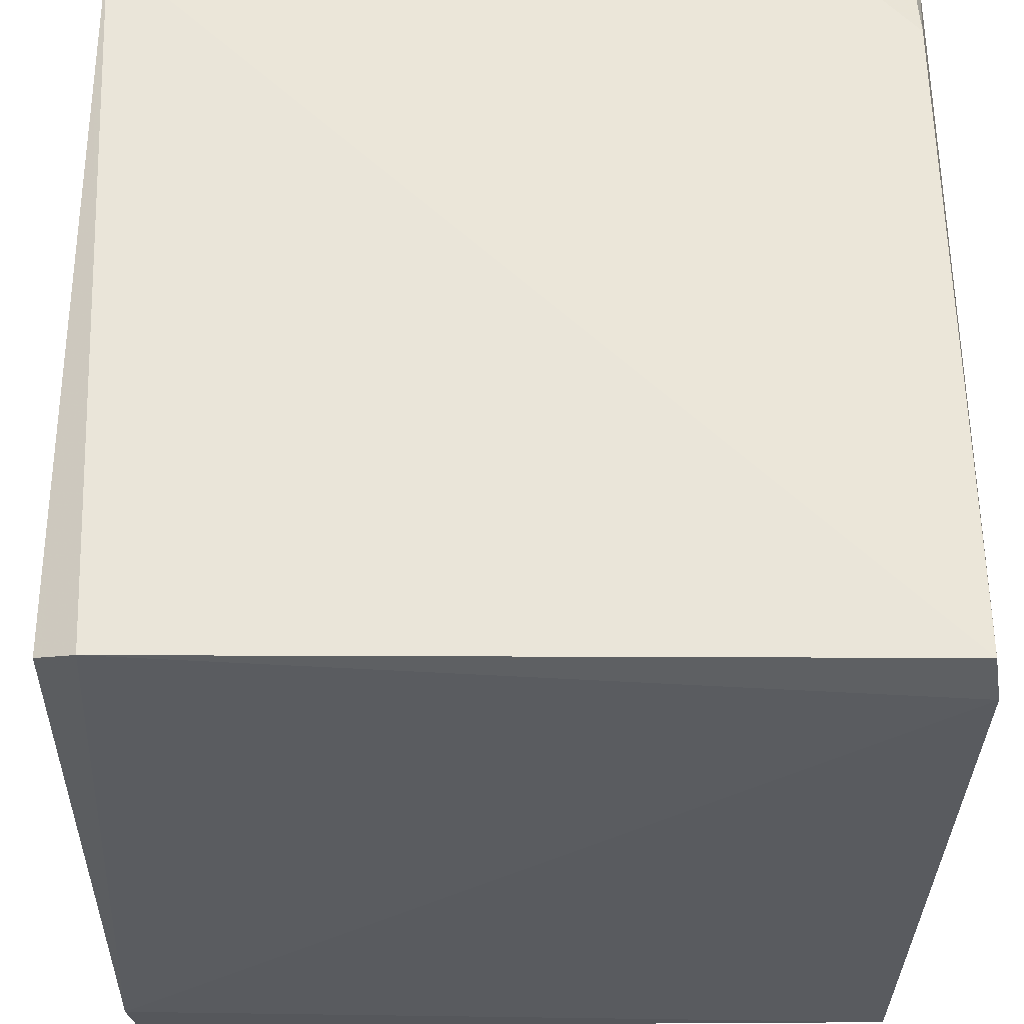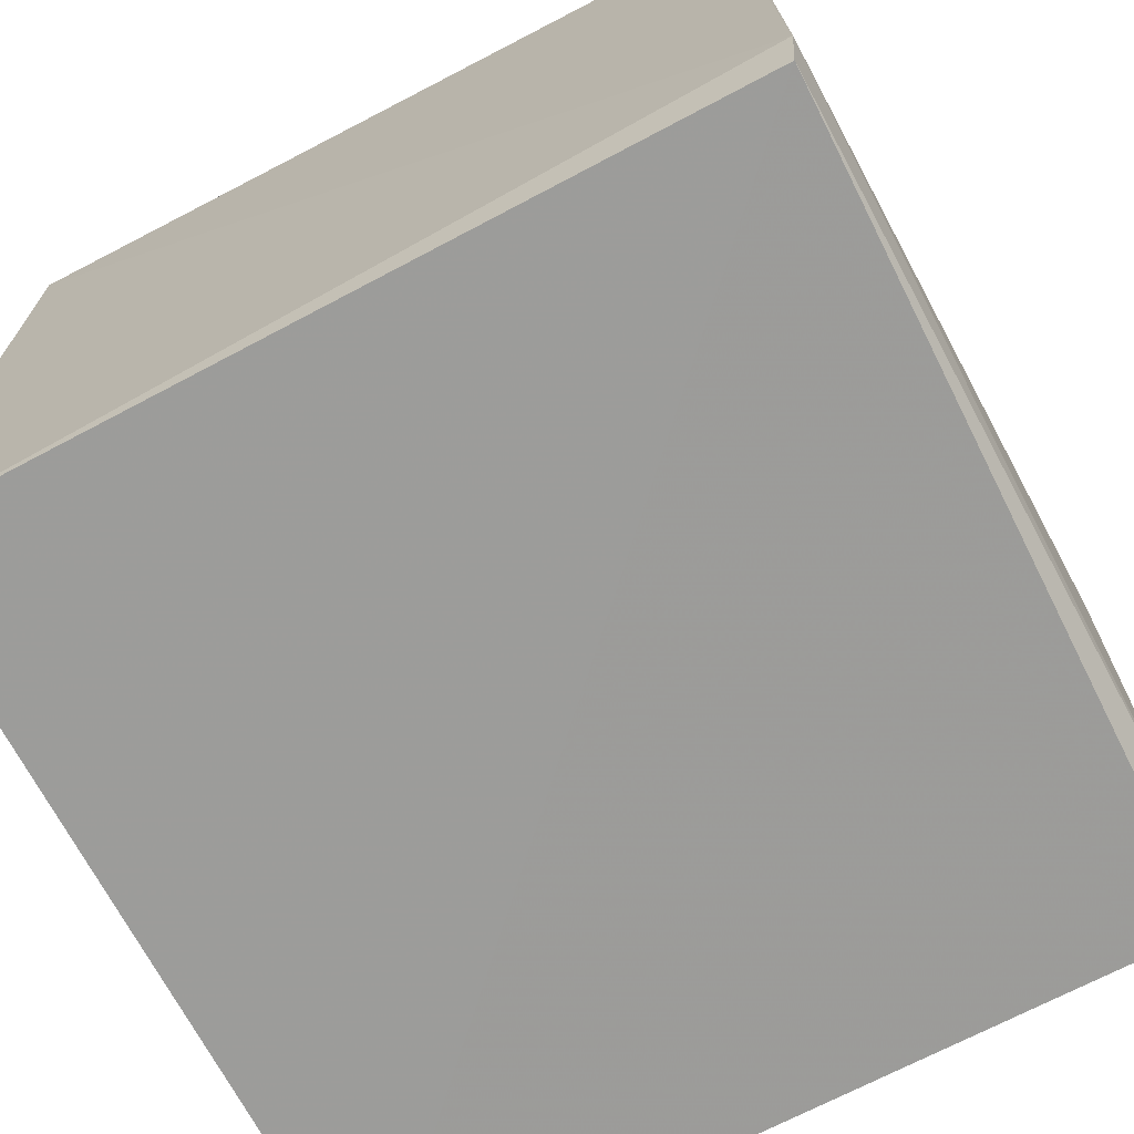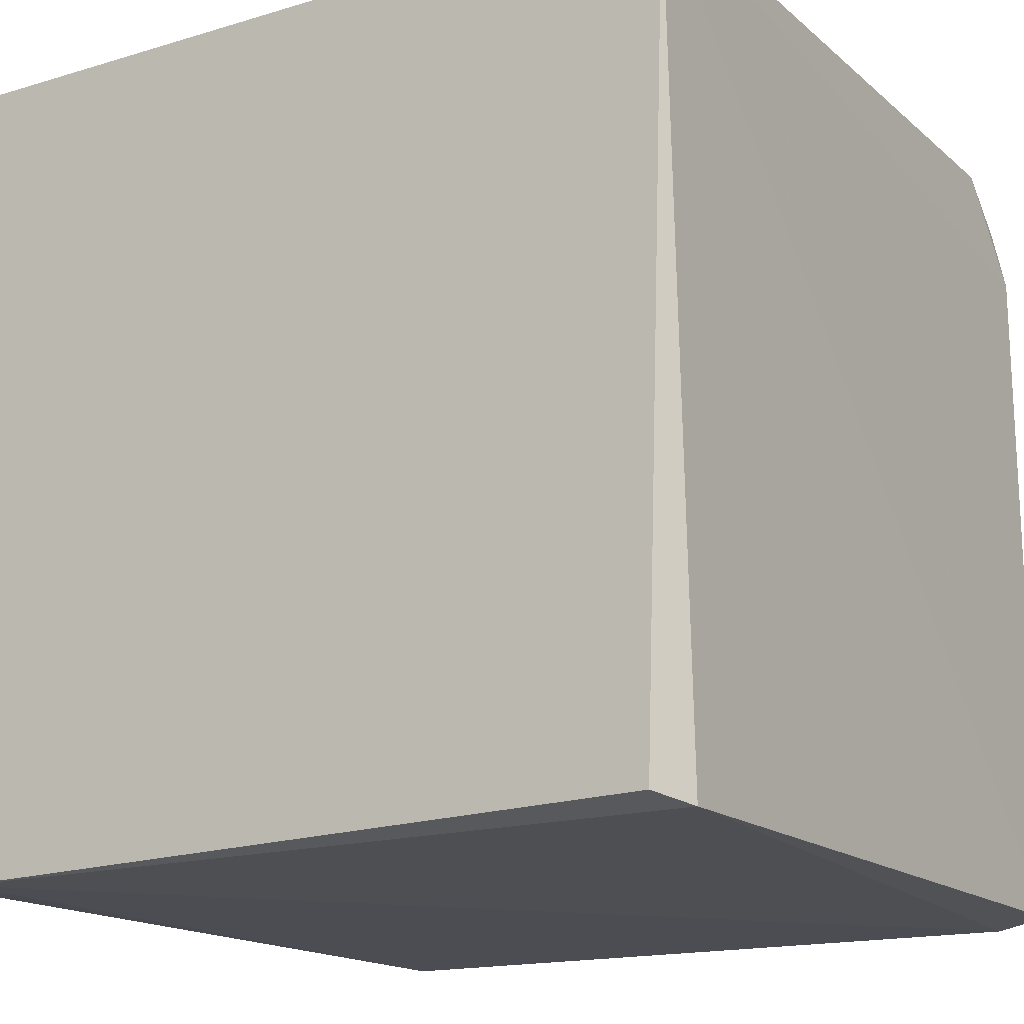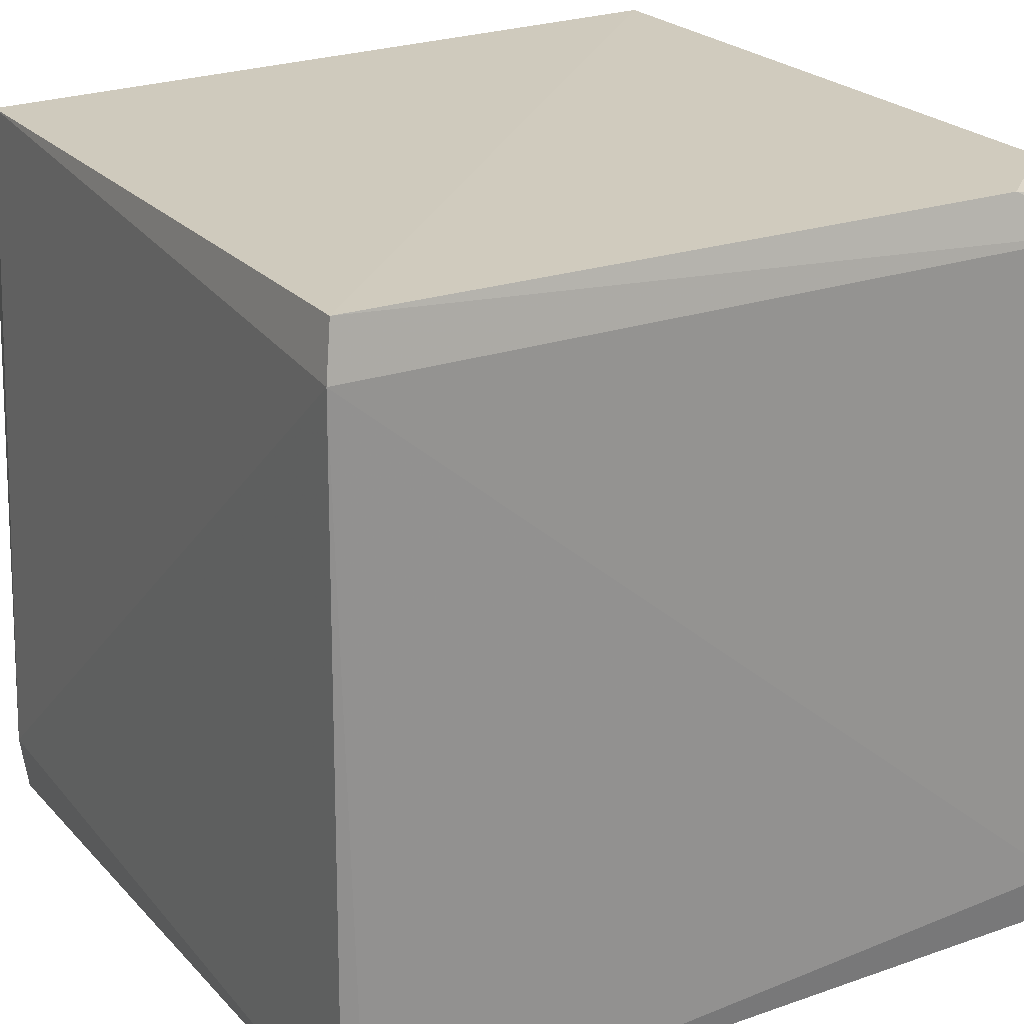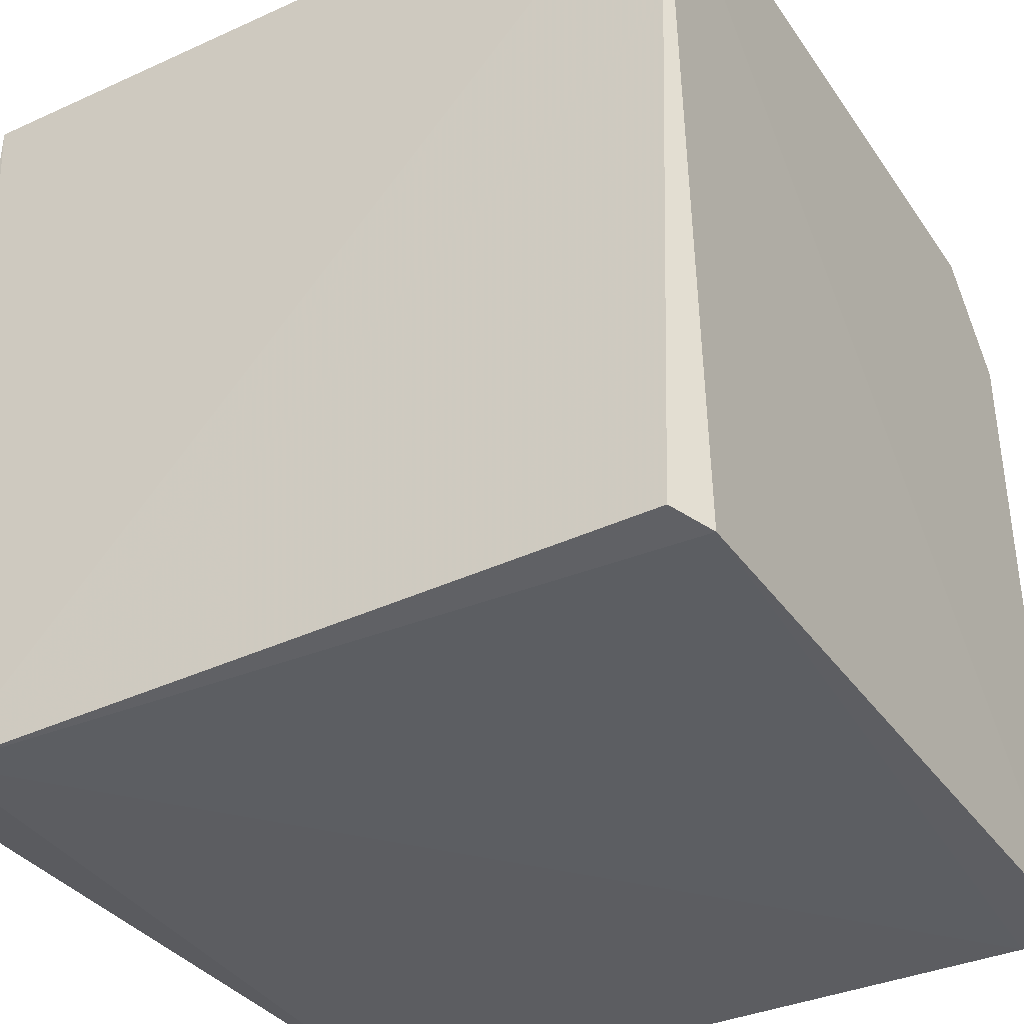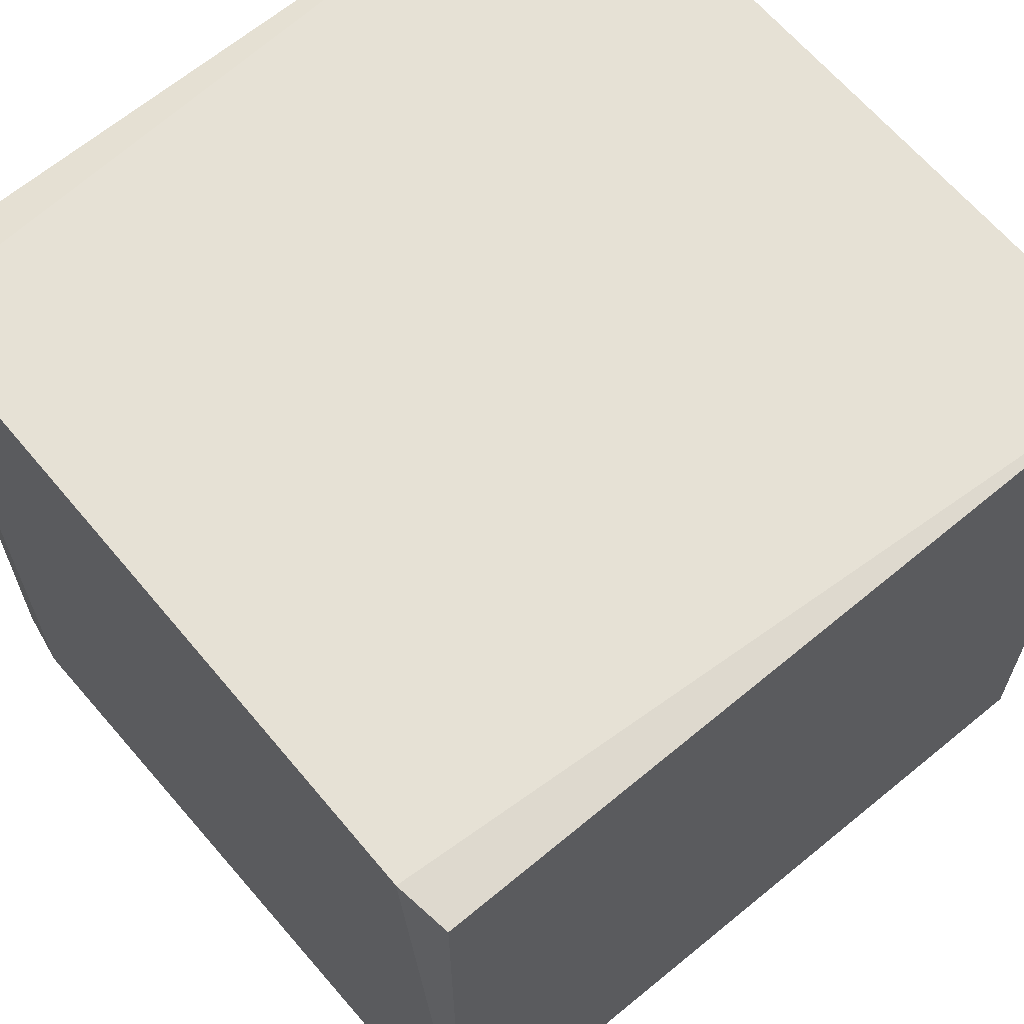
<metadata>
{"format":"obj","ext":"obj","renderer":"f3d","projection":"perspective","resolution":1024,"background":"white","views":[{"elev":57.3,"azim":-179.9,"up":"+Y"},{"elev":-70.1,"azim":117.8,"up":"+Y"},{"elev":-16.3,"azim":121.8,"up":"+Z"},{"elev":23.2,"azim":-120.4,"up":"+Y"},{"elev":-36.4,"azim":120.5,"up":"+Z"},{"elev":64.7,"azim":-39.9,"up":"+Z"}]}
</metadata>
<code>
g Generated convex submesh 1
v 0.3972 0.002771 0.4
v -0.3969 0.7969 0.298
v -0.3962 0.7838 0.3592
v -0.4 0.002848 -0.3846
v 0.3962 0.7742 -0.3838
v 0.3971 0.8 0.3999
v -0.3998 0.002927 0.4
v 0.3999 0 -0.3999
v -0.4 0.8 -0.397
v -0.4092 0.7455 0.4091
v 0.3564 0.7963 -0.3933
v -0.4092 0.7455 -0.4062
v 0.4063 0.0575 -0.4063
v -0.4091 0.05742 0.4093
v -0.3965 0.03195 -0.4063
v -0.31 0.7965 0.3964
g Generated convex submesh 1_0
f 16 10 6
f 8 1 7
f 8 7 4
f 9 2 6
f 10 3 2
f 10 2 9
f 11 6 5
f 11 9 6
f 12 9 11
f 12 10 9
f 13 5 6
f 13 6 1
f 13 1 8
f 13 11 5
f 13 12 11
f 14 1 6
f 14 4 7
f 14 7 1
f 14 6 10
f 14 12 4
f 14 10 12
f 15 8 4
f 15 4 12
f 15 13 8
f 15 12 13
f 16 2 3
f 16 6 2
f 16 3 10

</code>
